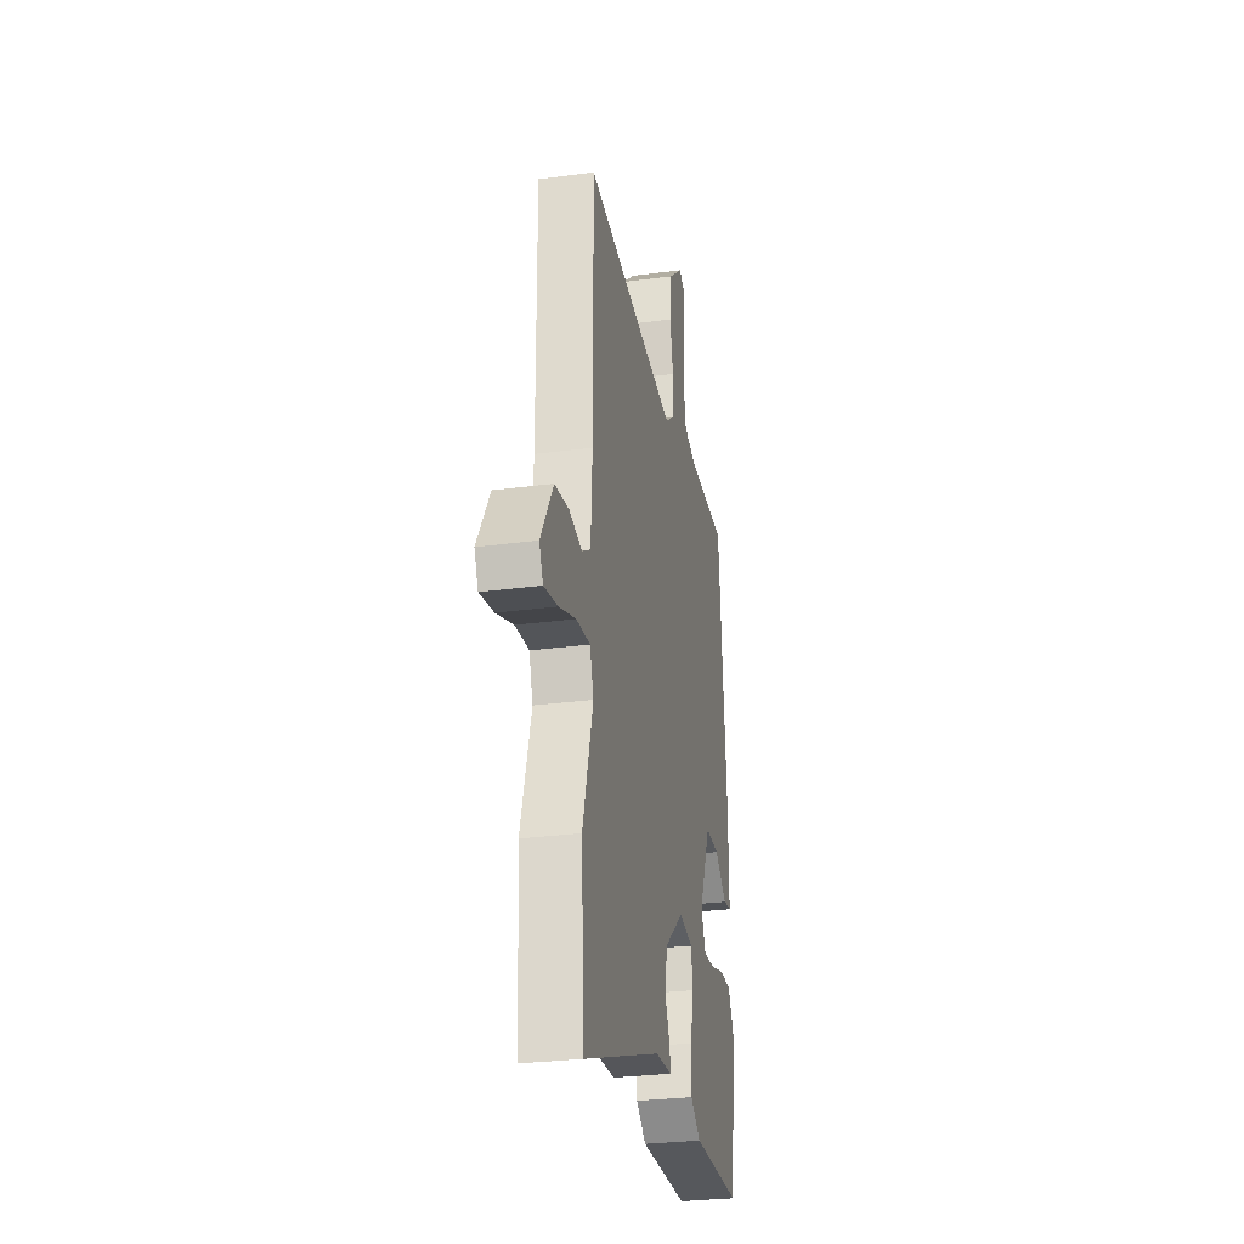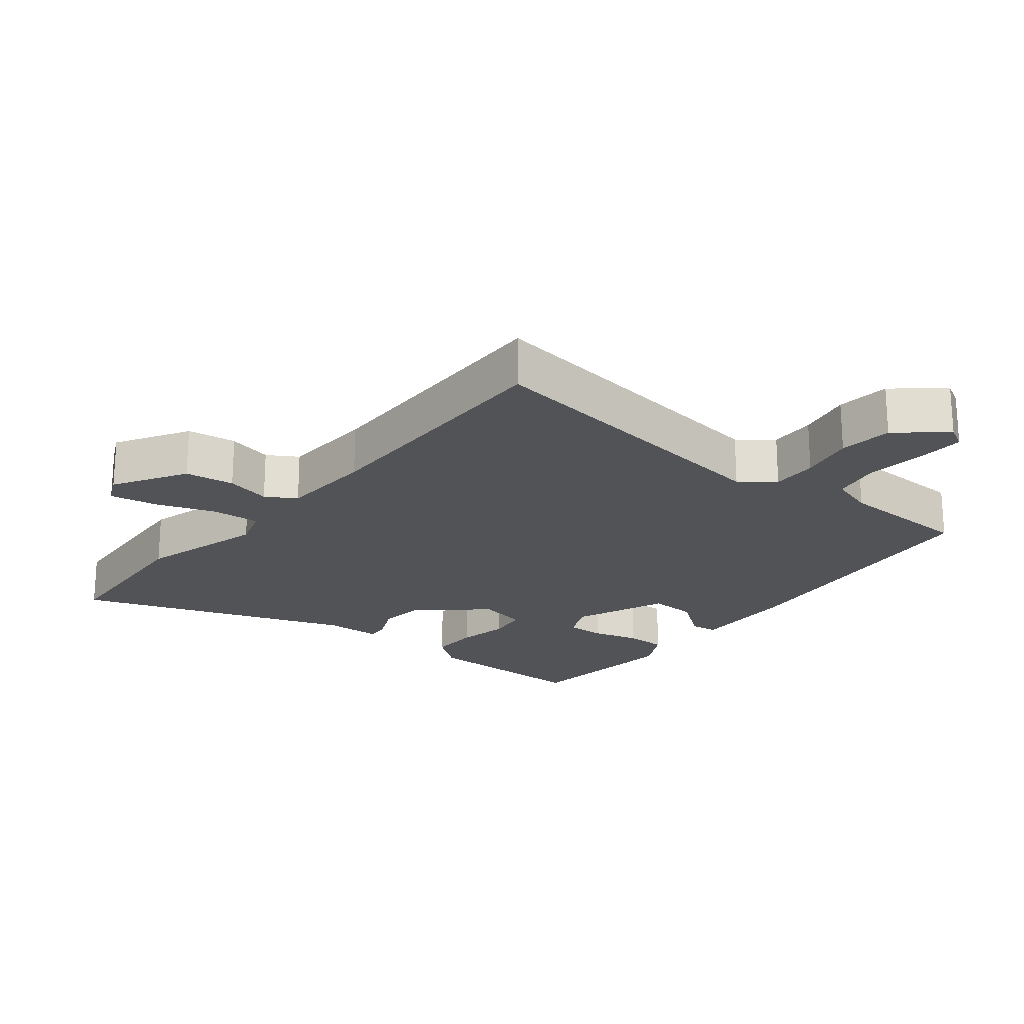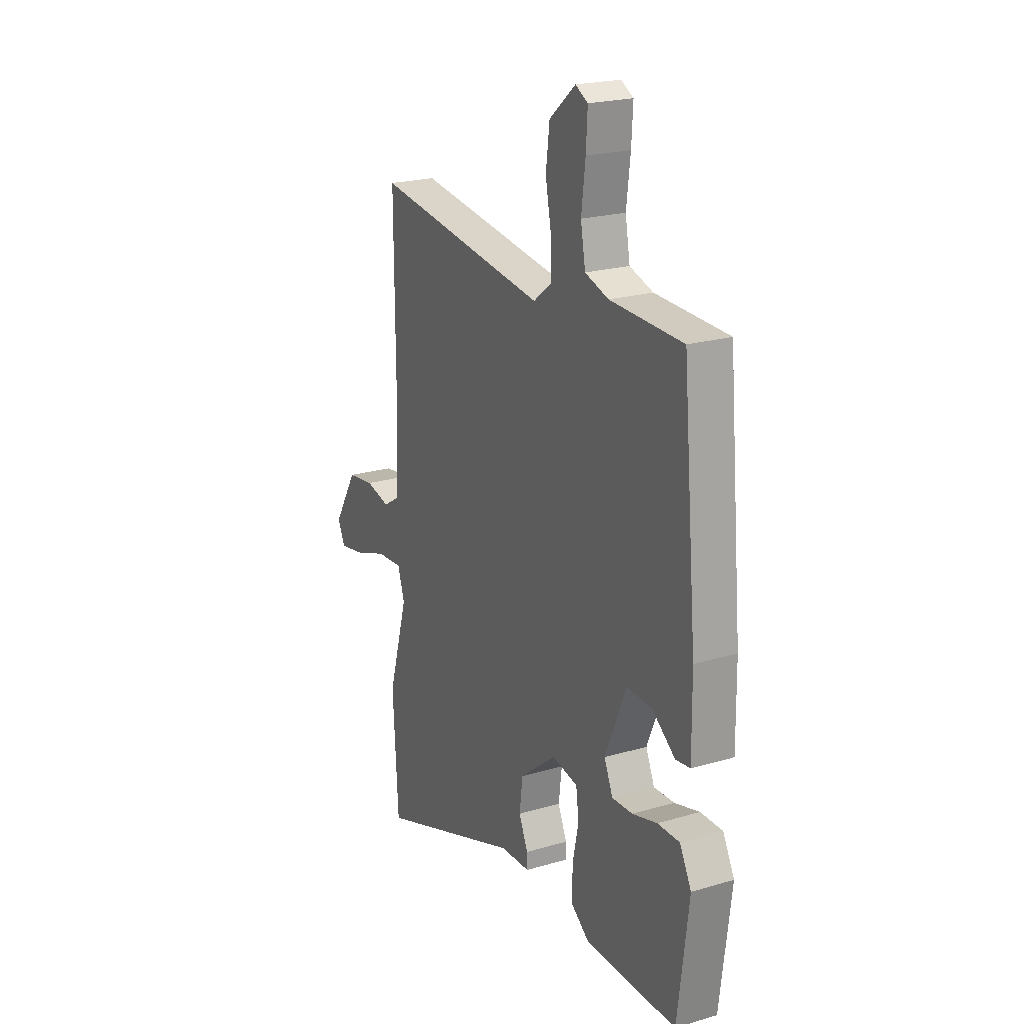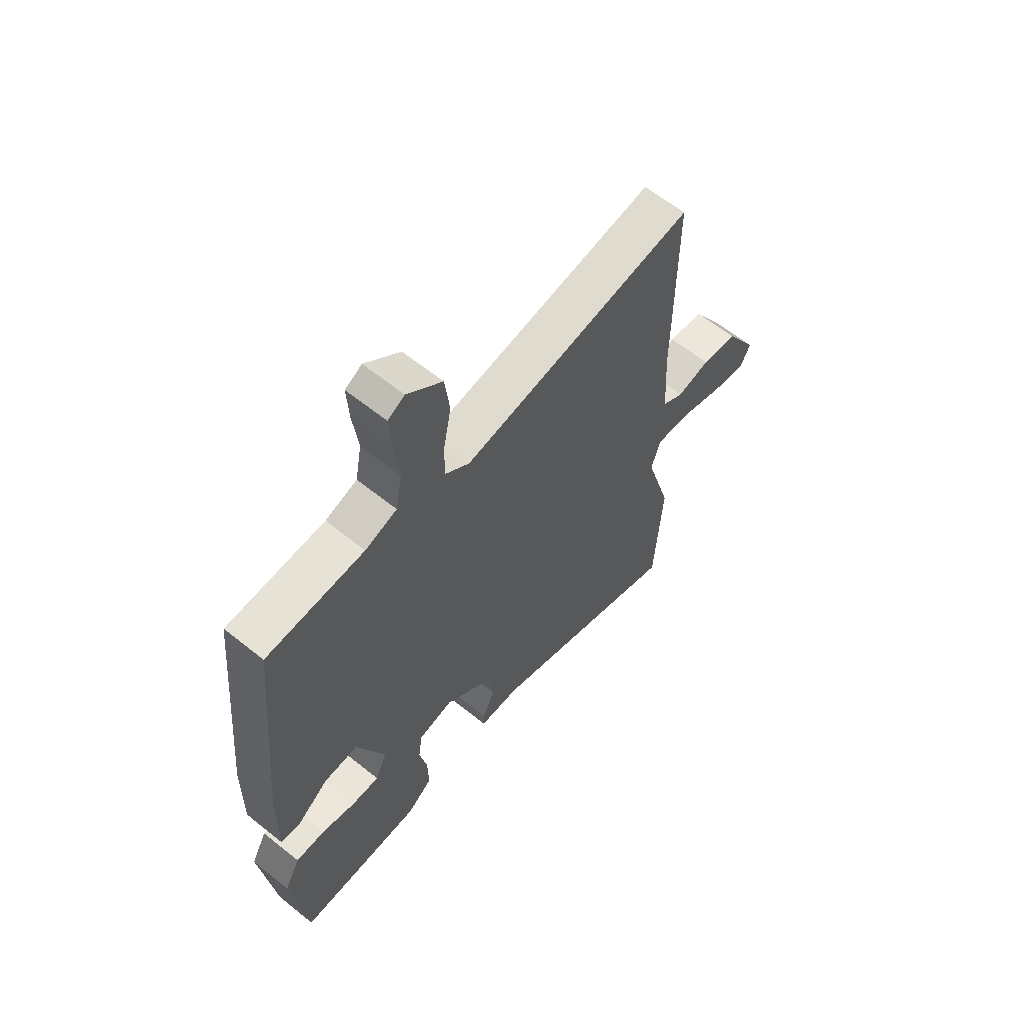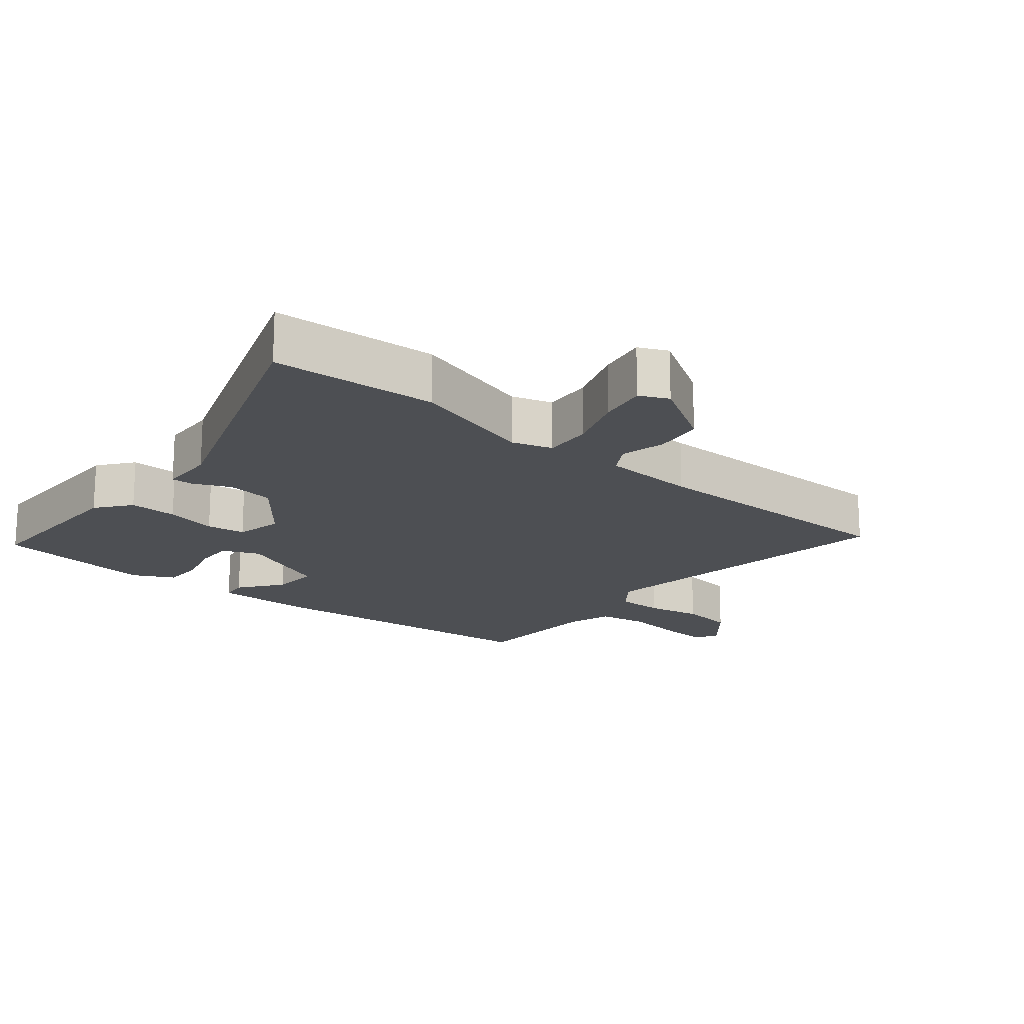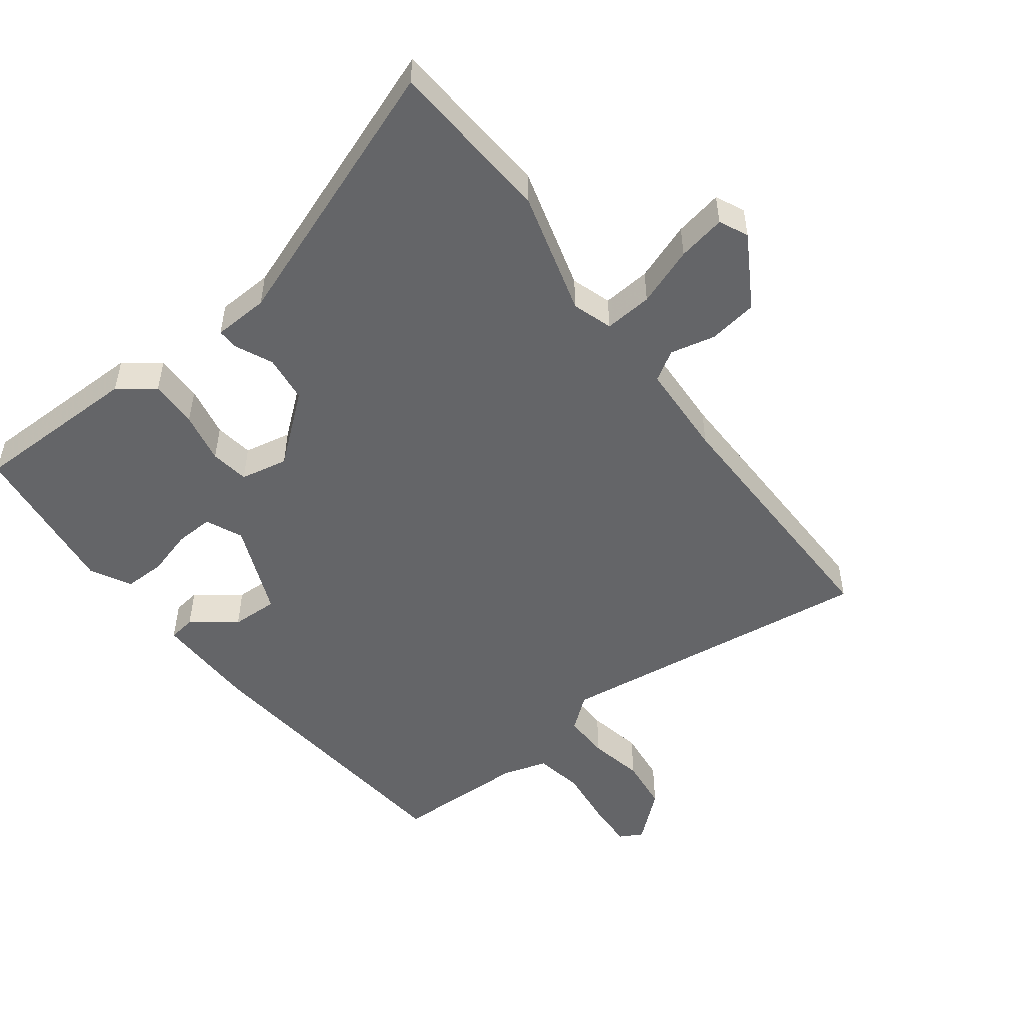
<metadata>
{"format":"obj","ext":"obj","renderer":"f3d","projection":"perspective","resolution":1024,"background":"white","views":[{"elev":-28.0,"azim":-78.4,"up":"+Z"},{"elev":-21.7,"azim":-38.4,"up":"+Y"},{"elev":21.7,"azim":62.5,"up":"+Z"},{"elev":61.8,"azim":129.3,"up":"+Z"},{"elev":-18.0,"azim":-129.7,"up":"+Y"},{"elev":-51.5,"azim":-142.4,"up":"+Y"}]}
</metadata>
<code>
v -0.468 0.07 0.541
v 0.011 0.07 0.473
v 0.061 0.07 0.512
v 0.06 0.07 0.581
v 0.044 0.07 0.663
v 0.054 0.07 0.743
v 0.126 0.07 0.803
v 0.16 0.07 0.784
v 0.156 0.07 0.713
v 0.145 0.07 0.624
v 0.158 0.07 0.552
v 0.223 0.07 0.531
v 0.423 0.07 0.524
v 0.463 0.07 0.092
v 0.465 0.07 -0.063
v 0.425 0.07 -0.068
v 0.361 0.07 -0.019
v 0.291 0.07 -0.016
v 0.233 0.07 -0.154
v 0.257 0.07 -0.209
v 0.314 0.07 -0.207
v 0.383 0.07 -0.188
v 0.444 0.07 -0.188
v 0.476 0.07 -0.249
v 0.446 0.07 -0.488
v 0.192 0.07 -0.487
v 0.14 0.07 -0.447
v 0.142 0.07 -0.375
v 0.158 0.07 -0.298
v 0.15 0.07 -0.24
v 0.079 0.07 -0.225
v -0.022 0.07 -0.306
v -0.031 0.07 -0.377
v -0.006 0.07 -0.433
v -0.005 0.07 -0.465
v -0.088 0.07 -0.468
v -0.493 0.07 -0.613
v -0.508 0.07 -0.365
v -0.454 0.07 -0.179
v -0.473 0.07 -0.119
v -0.545 0.07 -0.124
v -0.633 0.07 -0.155
v -0.705 0.07 -0.168
v -0.725 0.07 -0.125
v -0.66 0.07 -0.018
v -0.586 0.07 -0.008
v -0.519 0.07 -0.024
v -0.474 0.07 0.003
v -0.466 0.07 0.144
v -0.468 0 0.541
v 0.011 0 0.473
v 0.061 0 0.512
v 0.06 0 0.581
v 0.044 0 0.663
v 0.054 0 0.743
v 0.126 0 0.803
v 0.16 0 0.784
v 0.156 0 0.713
v 0.145 0 0.624
v 0.158 0 0.552
v 0.223 0 0.531
v 0.423 0 0.524
v 0.463 0 0.092
v 0.465 0 -0.063
v 0.425 0 -0.068
v 0.361 0 -0.019
v 0.291 0 -0.016
v 0.233 0 -0.154
v 0.257 0 -0.209
v 0.314 0 -0.207
v 0.383 0 -0.188
v 0.444 0 -0.188
v 0.476 0 -0.249
v 0.446 0 -0.488
v 0.192 0 -0.487
v 0.14 0 -0.447
v 0.142 0 -0.375
v 0.158 0 -0.298
v 0.15 0 -0.24
v 0.079 0 -0.225
v -0.022 0 -0.306
v -0.031 0 -0.377
v -0.006 0 -0.433
v -0.005 0 -0.465
v -0.088 0 -0.468
v -0.493 0 -0.613
v -0.508 0 -0.365
v -0.454 0 -0.179
v -0.473 0 -0.119
v -0.545 0 -0.124
v -0.633 0 -0.155
v -0.705 0 -0.168
v -0.725 0 -0.125
v -0.66 0 -0.018
v -0.586 0 -0.008
v -0.519 0 -0.024
v -0.474 0 0.003
v -0.466 0 0.144
f 45 46 47
f 44 45 47
f 43 44 47
f 42 43 47
f 41 42 47
f 40 41 47 48
f 39 40 48 49
f 36 37 38 39
f 39 49 1
f 36 39 1
f 35 36 1
f 34 35 1
f 33 34 1
f 27 28 29
f 26 27 29
f 25 26 29
f 24 25 29
f 23 24 29
f 22 23 29
f 21 22 29
f 20 21 29 30
f 19 20 30 31
f 15 16 17
f 14 15 17
f 13 14 17
f 12 13 17
f 11 12 17 18
f 8 9 10
f 7 8 10
f 6 7 10
f 5 6 10
f 4 5 10
f 3 4 10 11
f 18 19 31
f 11 18 31
f 3 11 31
f 2 3 31
f 1 2 31 32
f 1 32 33
f 96 95 94
f 96 94 93
f 96 93 92
f 96 92 91
f 96 91 90
f 97 96 90 89
f 98 97 89 88
f 88 87 86 85
f 50 98 88
f 50 88 85
f 50 85 84
f 50 84 83
f 50 83 82
f 78 77 76
f 78 76 75
f 78 75 74
f 78 74 73
f 78 73 72
f 78 72 71
f 78 71 70
f 79 78 70 69
f 80 79 69 68
f 66 65 64
f 66 64 63
f 66 63 62
f 66 62 61
f 67 66 61 60
f 59 58 57
f 59 57 56
f 59 56 55
f 59 55 54
f 59 54 53
f 60 59 53 52
f 80 68 67
f 80 67 60
f 80 60 52
f 80 52 51
f 81 80 51 50
f 82 81 50
f 1 50 51 2
f 2 51 52 3
f 3 52 53 4
f 4 53 54 5
f 5 54 55 6
f 6 55 56 7
f 7 56 57 8
f 8 57 58 9
f 9 58 59 10
f 10 59 60 11
f 11 60 61 12
f 12 61 62 13
f 13 62 63 14
f 14 63 64 15
f 15 64 65 16
f 16 65 66 17
f 17 66 67 18
f 18 67 68 19
f 19 68 69 20
f 20 69 70 21
f 21 70 71 22
f 22 71 72 23
f 23 72 73 24
f 24 73 74 25
f 25 74 75 26
f 26 75 76 27
f 27 76 77 28
f 28 77 78 29
f 29 78 79 30
f 30 79 80 31
f 31 80 81 32
f 32 81 82 33
f 33 82 83 34
f 34 83 84 35
f 35 84 85 36
f 36 85 86 37
f 37 86 87 38
f 38 87 88 39
f 39 88 89 40
f 40 89 90 41
f 41 90 91 42
f 42 91 92 43
f 43 92 93 44
f 44 93 94 45
f 45 94 95 46
f 46 95 96 47
f 47 96 97 48
f 48 97 98 49
f 49 98 50 1

</code>
